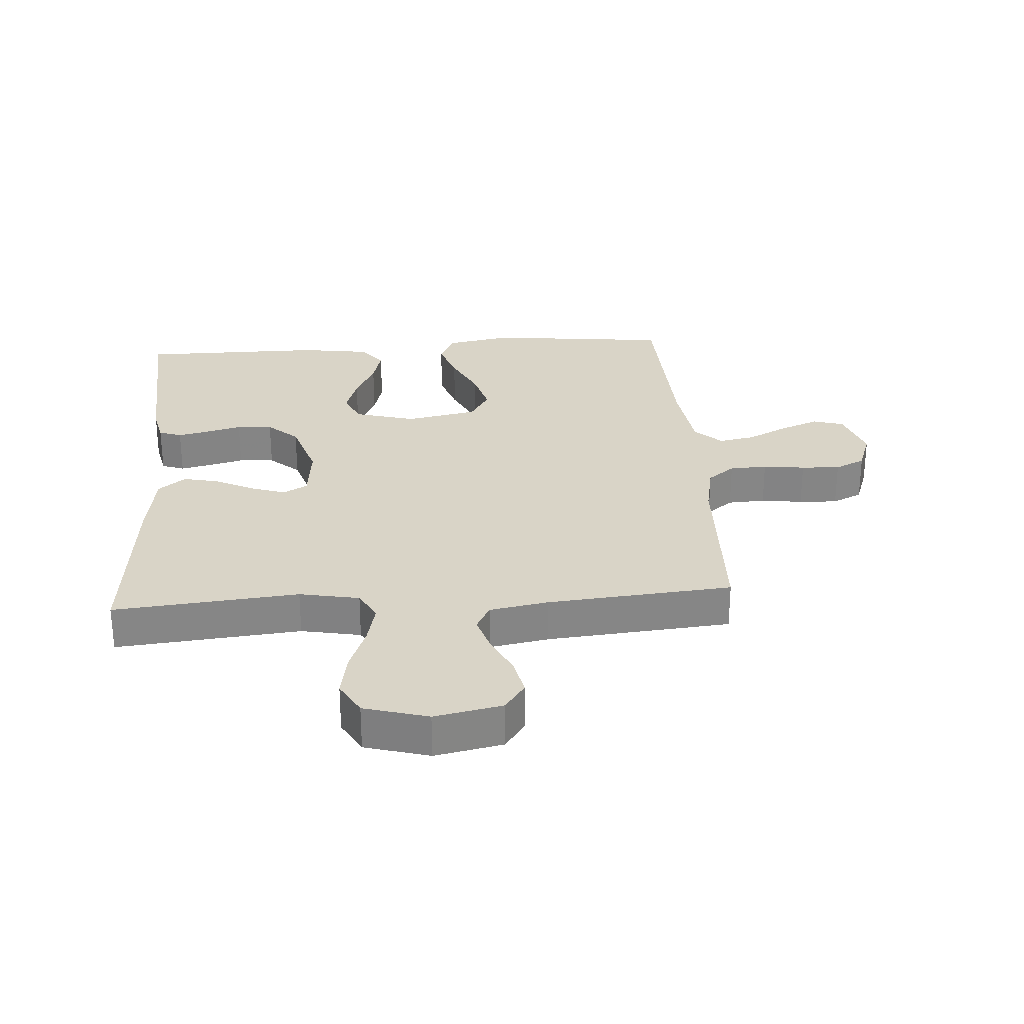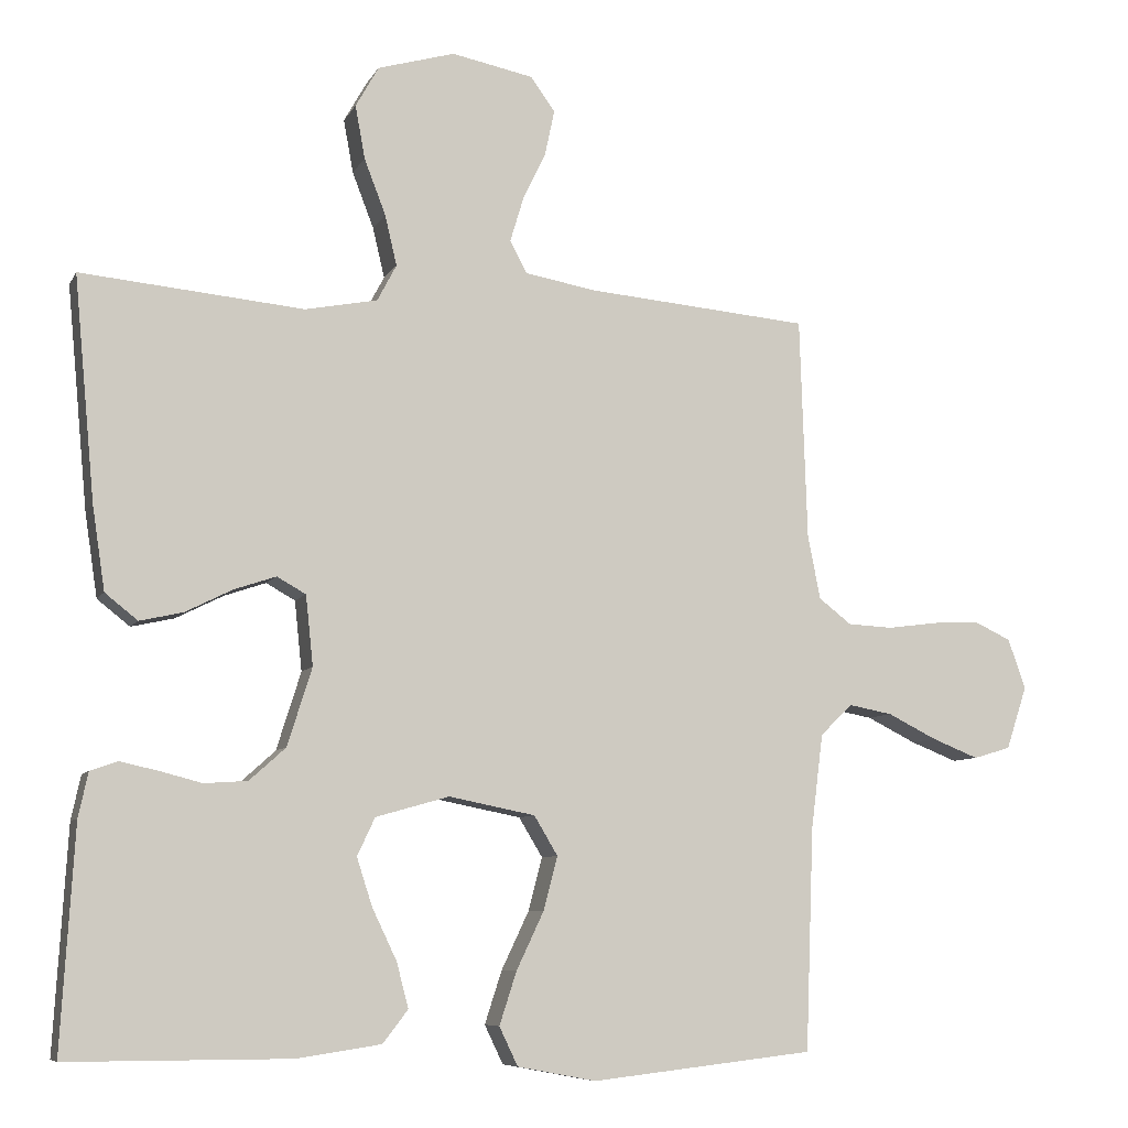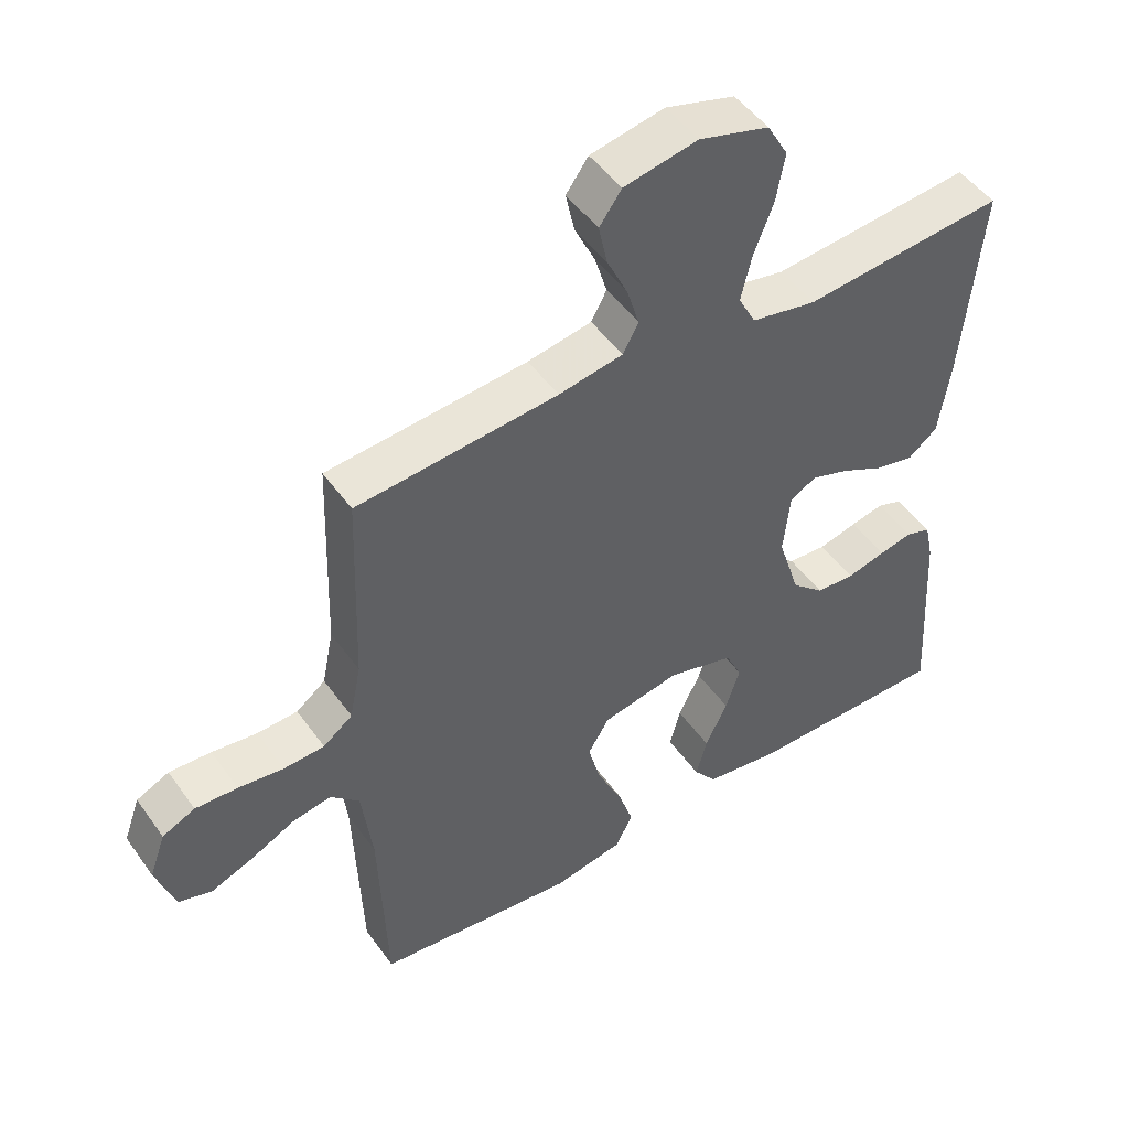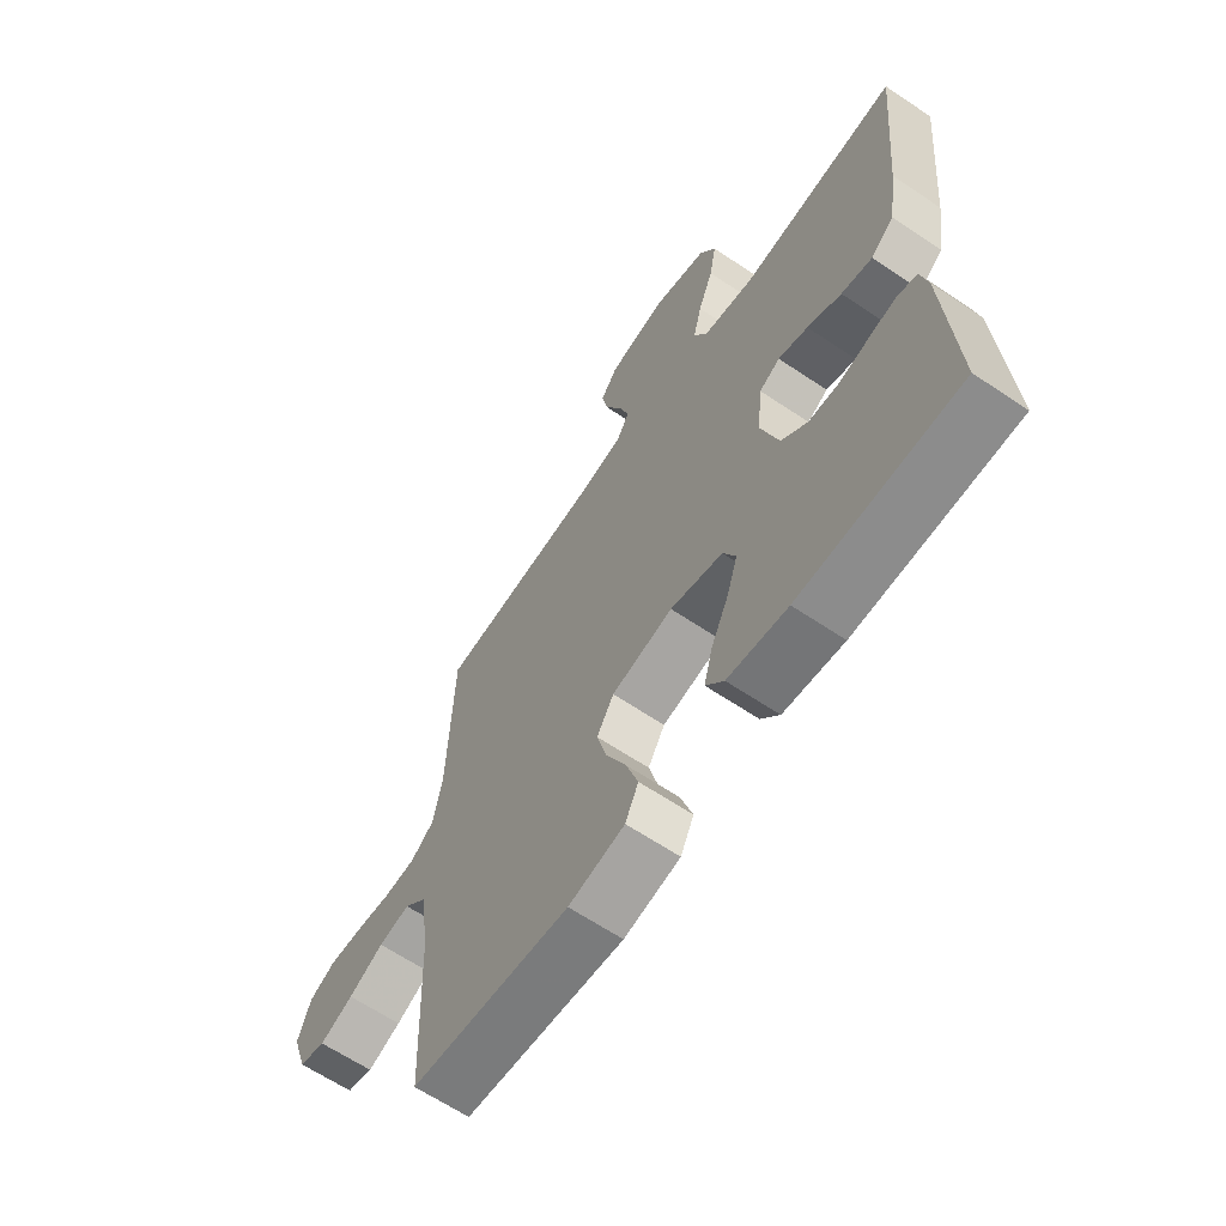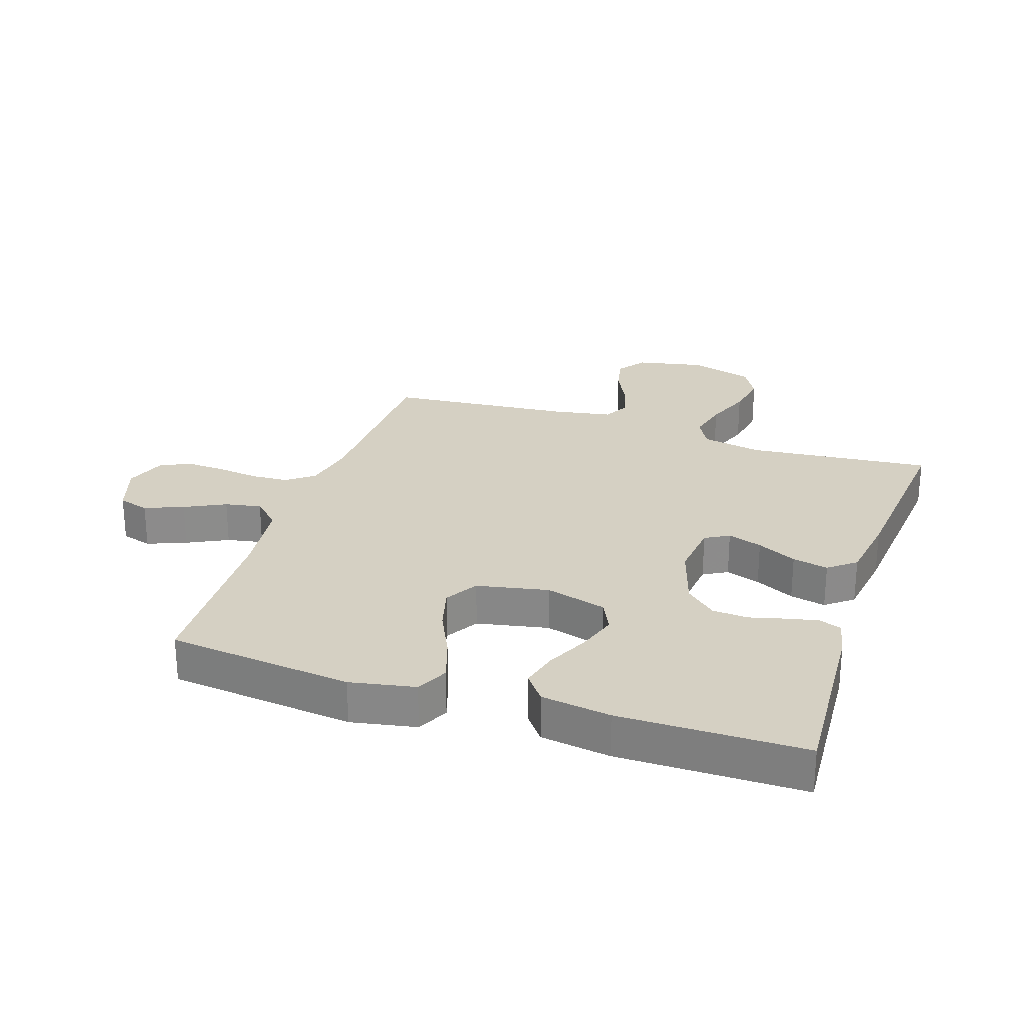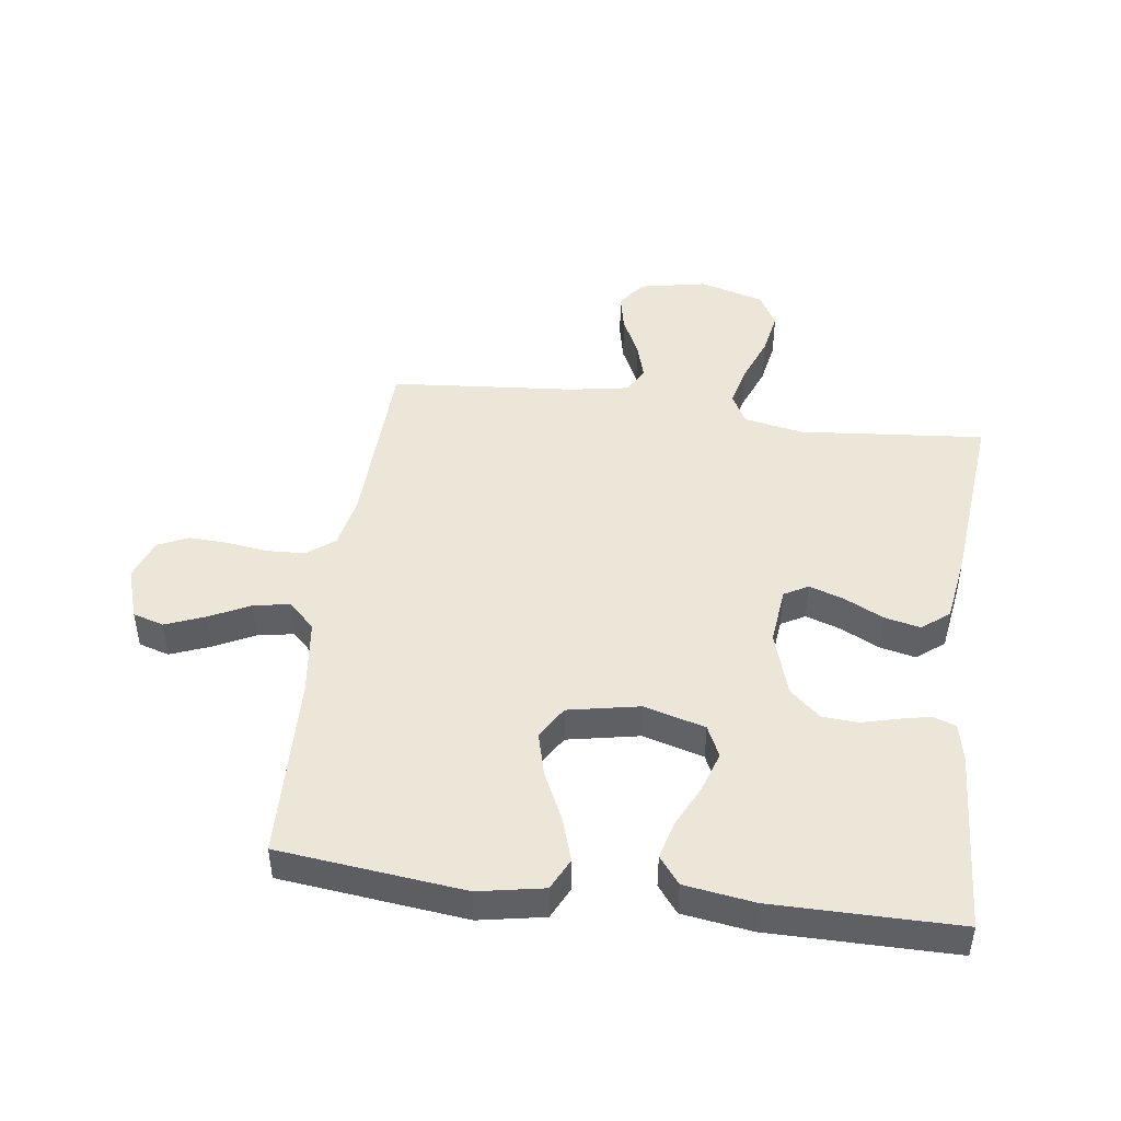
<metadata>
{"format":"obj","ext":"obj","renderer":"f3d","projection":"perspective","resolution":1024,"background":"white","views":[{"elev":28.4,"azim":-4.1,"up":"+Y"},{"elev":-7.7,"azim":-17.4,"up":"+Z"},{"elev":48.8,"azim":146.1,"up":"+Z"},{"elev":-64.2,"azim":-124.1,"up":"+Z"},{"elev":26.3,"azim":-161.7,"up":"+Y"},{"elev":46.2,"azim":-172.3,"up":"+Y"}]}
</metadata>
<code>
v 0.5 0.07 0.5
v 0.51 0.07 0.2
v 0.527 0.07 0.115
v 0.571 0.07 0.081
v 0.632 0.07 0.078
v 0.7 0.07 0.087
v 0.763 0.07 0.09
v 0.812 0.07 0.067
v 0.836 0.07 0
v 0.808 0.07 -0.085
v 0.758 0.07 -0.1
v 0.695 0.07 -0.075
v 0.629 0.07 -0.042
v 0.57 0.07 -0.031
v 0.527 0.07 -0.073
v 0.511 0.07 -0.2
v 0.5 0.07 -0.5
v 0.2 0.07 -0.534
v 0.094 0.07 -0.514
v 0.069 0.07 -0.462
v 0.092 0.07 -0.391
v 0.129 0.07 -0.313
v 0.148 0.07 -0.241
v 0.116 0.07 -0.188
v 0 0.07 -0.165
v -0.099 0.07 -0.193
v -0.123 0.07 -0.244
v -0.102 0.07 -0.309
v -0.069 0.07 -0.378
v -0.053 0.07 -0.439
v -0.087 0.07 -0.483
v -0.2 0.07 -0.5
v -0.5 0.07 -0.5
v -0.482 0.07 -0.2
v -0.469 0.07 -0.14
v -0.432 0.07 -0.127
v -0.382 0.07 -0.138
v -0.324 0.07 -0.153
v -0.266 0.07 -0.149
v -0.217 0.07 -0.105
v -0.184 0.07 0
v -0.194 0.07 0.094
v -0.233 0.07 0.116
v -0.289 0.07 0.097
v -0.353 0.07 0.065
v -0.411 0.07 0.052
v -0.455 0.07 0.087
v -0.472 0.07 0.2
v -0.5 0.07 0.5
v -0.2 0.07 0.472
v -0.103 0.07 0.491
v -0.077 0.07 0.54
v -0.093 0.07 0.608
v -0.122 0.07 0.683
v -0.135 0.07 0.755
v -0.104 0.07 0.81
v 0 0.07 0.84
v 0.11 0.07 0.818
v 0.143 0.07 0.772
v 0.13 0.07 0.711
v 0.099 0.07 0.646
v 0.081 0.07 0.586
v 0.104 0.07 0.543
v 0.2 0.07 0.526
v 0.5 0 0.5
v 0.51 0 0.2
v 0.527 0 0.115
v 0.571 0 0.081
v 0.632 0 0.078
v 0.7 0 0.087
v 0.763 0 0.09
v 0.812 0 0.067
v 0.836 0 0
v 0.808 0 -0.085
v 0.758 0 -0.1
v 0.695 0 -0.075
v 0.629 0 -0.042
v 0.57 0 -0.031
v 0.527 0 -0.073
v 0.511 0 -0.2
v 0.5 0 -0.5
v 0.2 0 -0.534
v 0.094 0 -0.514
v 0.069 0 -0.462
v 0.092 0 -0.391
v 0.129 0 -0.313
v 0.148 0 -0.241
v 0.116 0 -0.188
v 0 0 -0.165
v -0.099 0 -0.193
v -0.123 0 -0.244
v -0.102 0 -0.309
v -0.069 0 -0.378
v -0.053 0 -0.439
v -0.087 0 -0.483
v -0.2 0 -0.5
v -0.5 0 -0.5
v -0.482 0 -0.2
v -0.469 0 -0.14
v -0.432 0 -0.127
v -0.382 0 -0.138
v -0.324 0 -0.153
v -0.266 0 -0.149
v -0.217 0 -0.105
v -0.184 0 0
v -0.194 0 0.094
v -0.233 0 0.116
v -0.289 0 0.097
v -0.353 0 0.065
v -0.411 0 0.052
v -0.455 0 0.087
v -0.472 0 0.2
v -0.5 0 0.5
v -0.2 0 0.472
v -0.103 0 0.491
v -0.077 0 0.54
v -0.093 0 0.608
v -0.122 0 0.683
v -0.135 0 0.755
v -0.104 0 0.81
v 0 0 0.84
v 0.11 0 0.818
v 0.143 0 0.772
v 0.13 0 0.711
v 0.099 0 0.646
v 0.081 0 0.586
v 0.104 0 0.543
v 0.2 0 0.526
f 59 60 61
f 58 59 61
f 57 58 61
f 56 57 61
f 55 56 61
f 54 55 61
f 53 54 61
f 52 53 61 62
f 51 52 62 63
f 48 49 50
f 47 48 50
f 46 47 50
f 45 46 50
f 44 45 50
f 43 44 50 51
f 51 63 64
f 43 51 64
f 42 43 64
f 36 37 38
f 35 36 38
f 34 35 38
f 33 34 38
f 32 33 38
f 31 32 38
f 30 31 38
f 29 30 38
f 28 29 38
f 27 28 38 39
f 26 27 39 40
f 20 21 22
f 19 20 22
f 18 19 22
f 17 18 22
f 16 17 22
f 15 16 22 23
f 14 15 23 24
f 11 12 13
f 10 11 13
f 9 10 13
f 8 9 13
f 7 8 13
f 6 7 13
f 5 6 13
f 4 5 13 14
f 14 24 25
f 4 14 25
f 3 4 25
f 64 1 2
f 42 64 2
f 41 42 2
f 26 40 41
f 25 26 41
f 3 25 41
f 2 3 41
f 125 124 123
f 125 123 122
f 125 122 121
f 125 121 120
f 125 120 119
f 125 119 118
f 125 118 117
f 126 125 117 116
f 127 126 116 115
f 114 113 112
f 114 112 111
f 114 111 110
f 114 110 109
f 114 109 108
f 115 114 108 107
f 128 127 115
f 128 115 107
f 128 107 106
f 102 101 100
f 102 100 99
f 102 99 98
f 102 98 97
f 102 97 96
f 102 96 95
f 102 95 94
f 102 94 93
f 102 93 92
f 103 102 92 91
f 104 103 91 90
f 86 85 84
f 86 84 83
f 86 83 82
f 86 82 81
f 86 81 80
f 87 86 80 79
f 88 87 79 78
f 77 76 75
f 77 75 74
f 77 74 73
f 77 73 72
f 77 72 71
f 77 71 70
f 77 70 69
f 78 77 69 68
f 89 88 78
f 89 78 68
f 89 68 67
f 66 65 128
f 66 128 106
f 66 106 105
f 105 104 90
f 105 90 89
f 105 89 67
f 105 67 66
f 1 65 66 2
f 2 66 67 3
f 3 67 68 4
f 4 68 69 5
f 5 69 70 6
f 6 70 71 7
f 7 71 72 8
f 8 72 73 9
f 9 73 74 10
f 10 74 75 11
f 11 75 76 12
f 12 76 77 13
f 13 77 78 14
f 14 78 79 15
f 15 79 80 16
f 16 80 81 17
f 17 81 82 18
f 18 82 83 19
f 19 83 84 20
f 20 84 85 21
f 21 85 86 22
f 22 86 87 23
f 23 87 88 24
f 24 88 89 25
f 25 89 90 26
f 26 90 91 27
f 27 91 92 28
f 28 92 93 29
f 29 93 94 30
f 30 94 95 31
f 31 95 96 32
f 32 96 97 33
f 33 97 98 34
f 34 98 99 35
f 35 99 100 36
f 36 100 101 37
f 37 101 102 38
f 38 102 103 39
f 39 103 104 40
f 40 104 105 41
f 41 105 106 42
f 42 106 107 43
f 43 107 108 44
f 44 108 109 45
f 45 109 110 46
f 46 110 111 47
f 47 111 112 48
f 48 112 113 49
f 49 113 114 50
f 50 114 115 51
f 51 115 116 52
f 52 116 117 53
f 53 117 118 54
f 54 118 119 55
f 55 119 120 56
f 56 120 121 57
f 57 121 122 58
f 58 122 123 59
f 59 123 124 60
f 60 124 125 61
f 61 125 126 62
f 62 126 127 63
f 63 127 128 64
f 64 128 65 1

</code>
